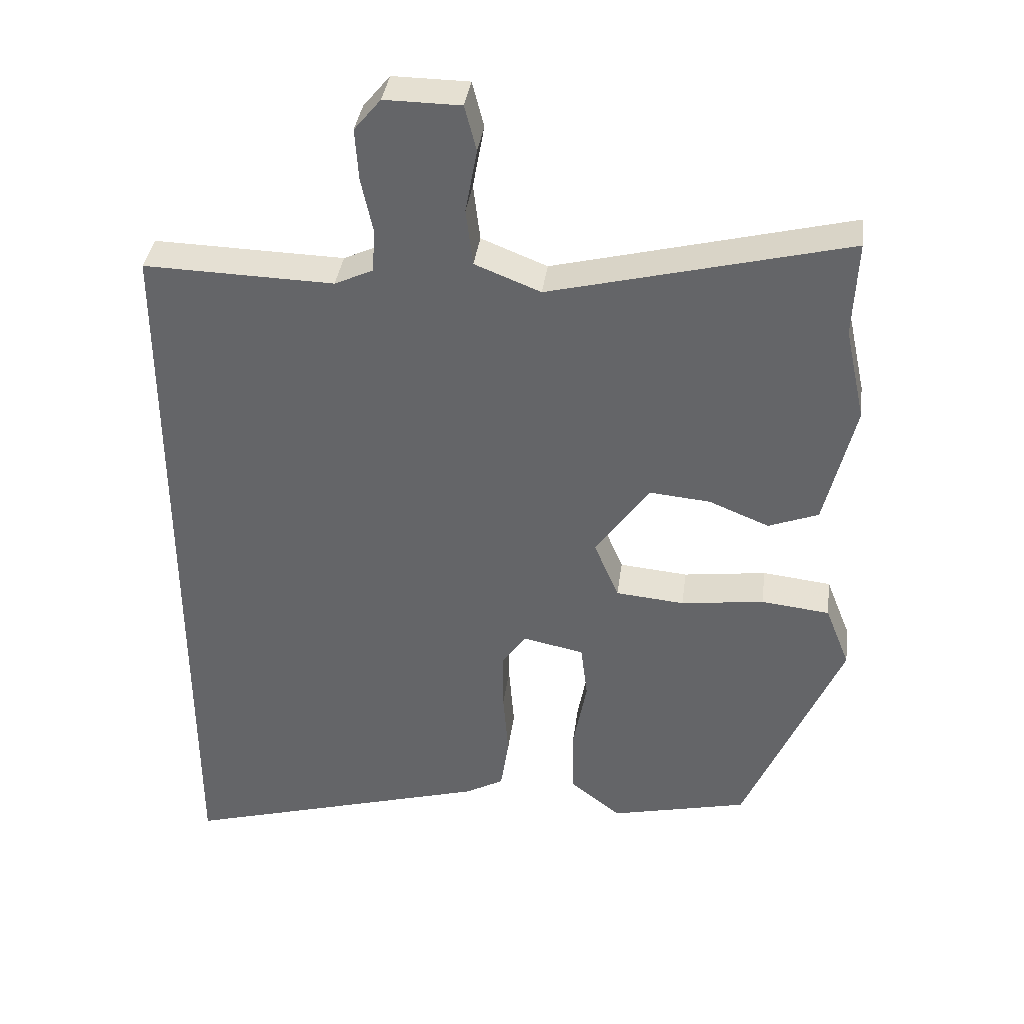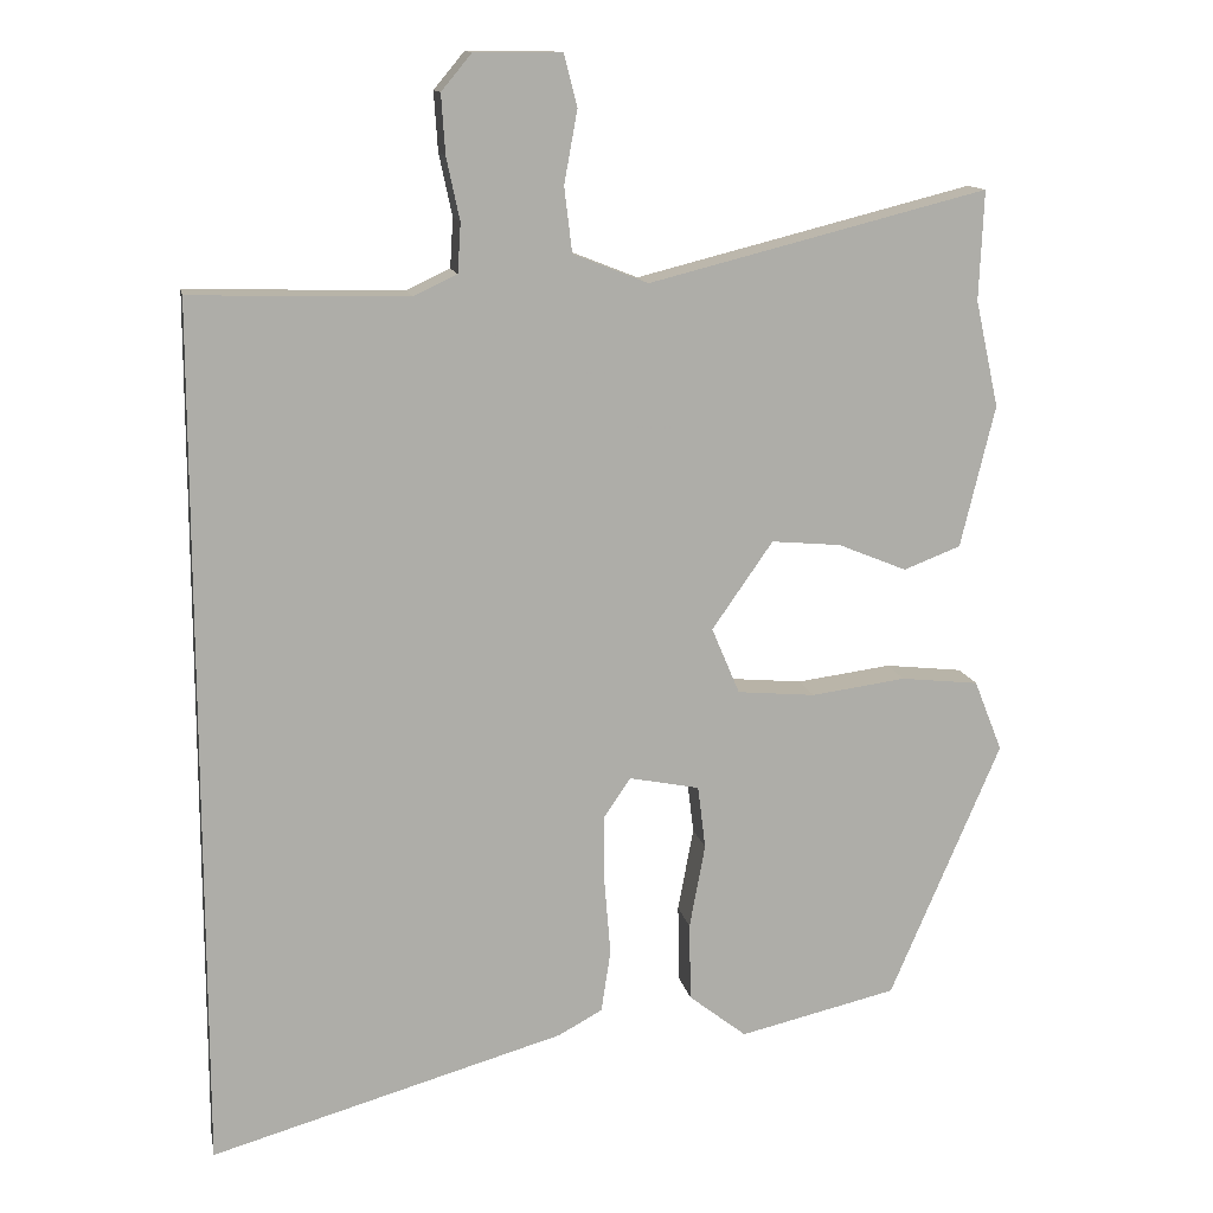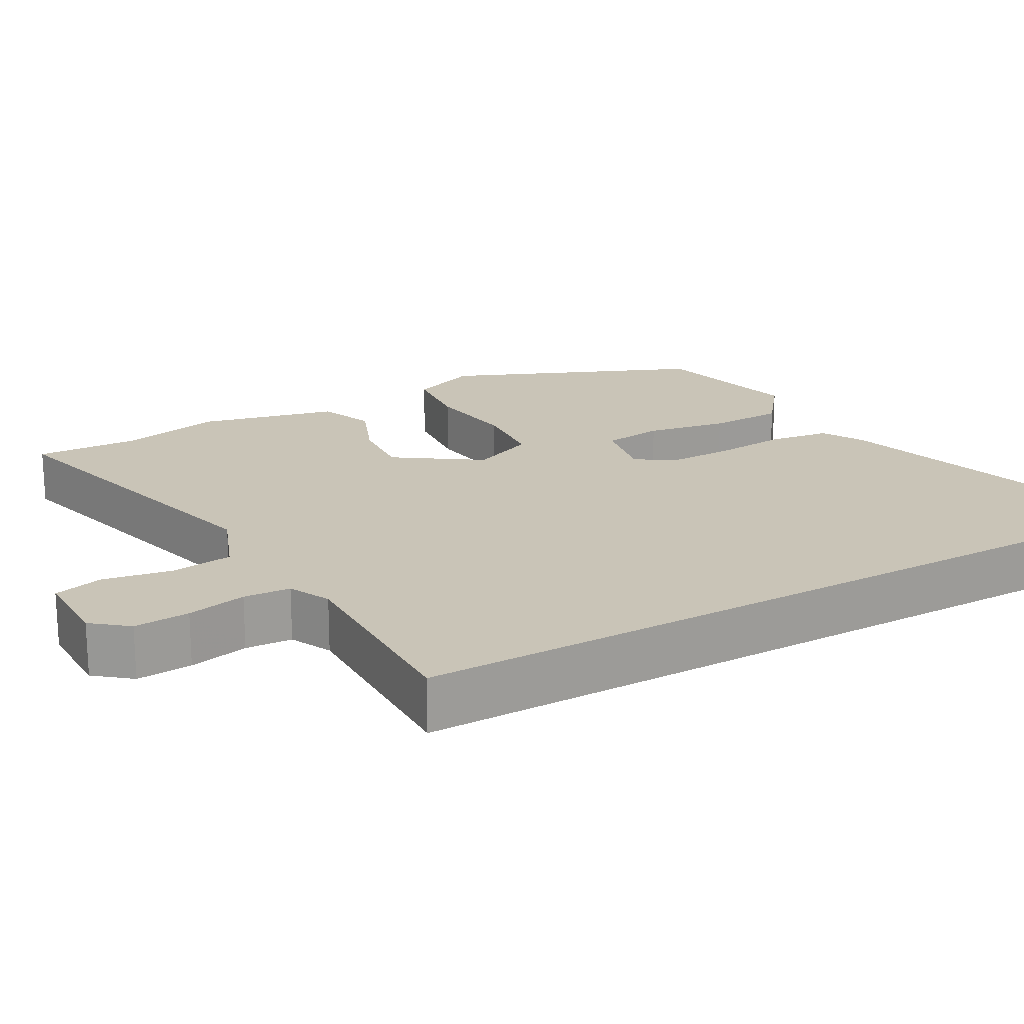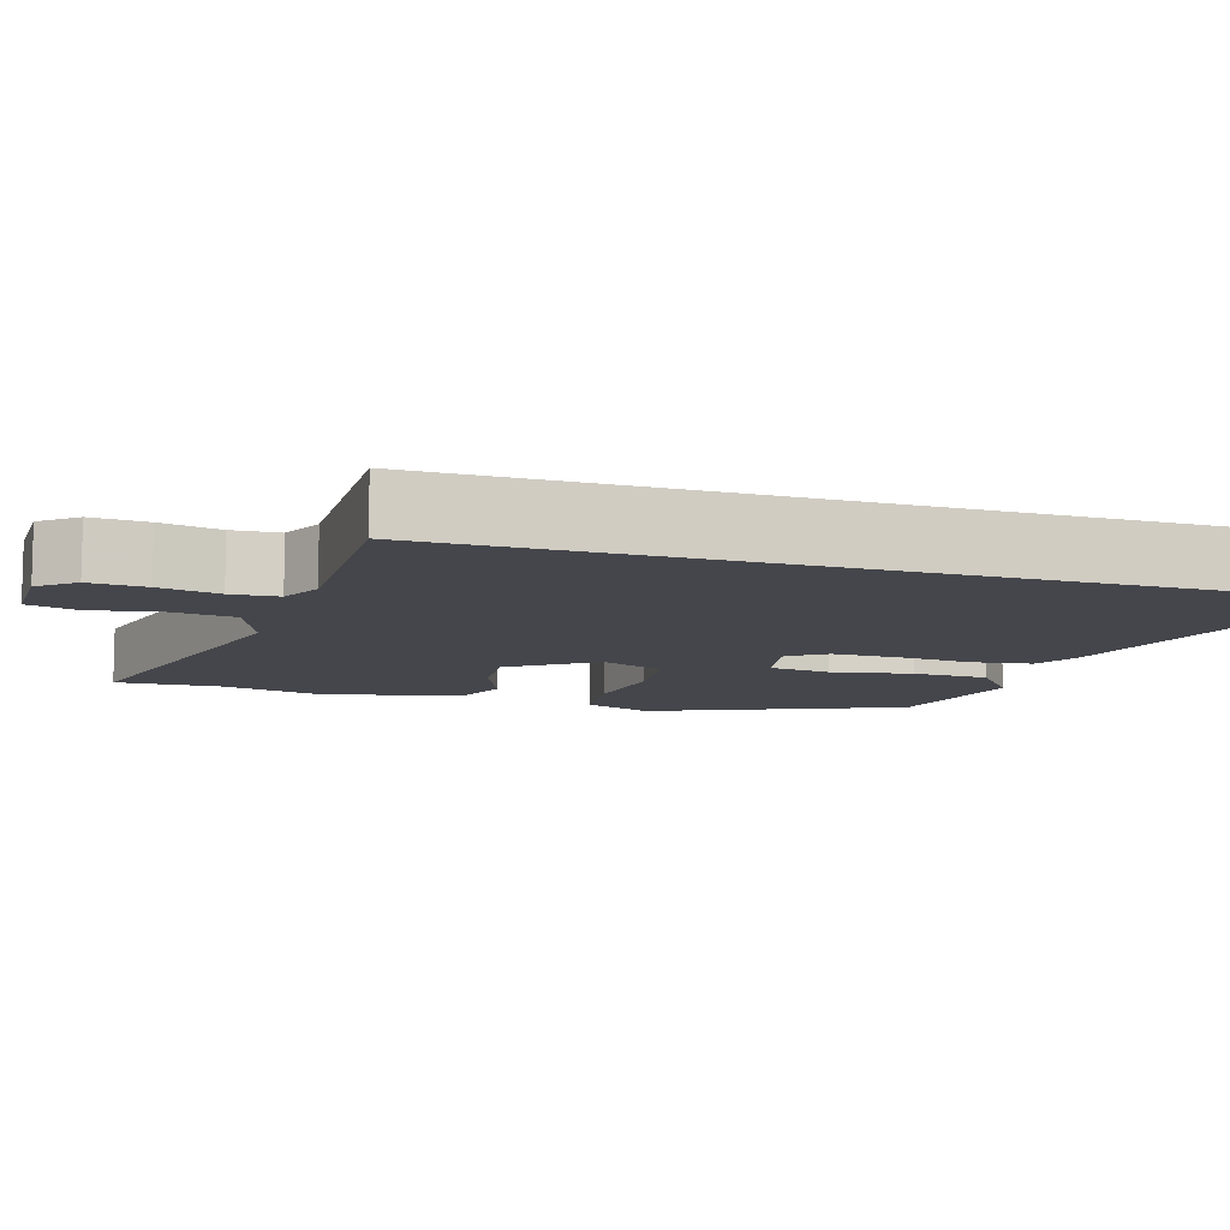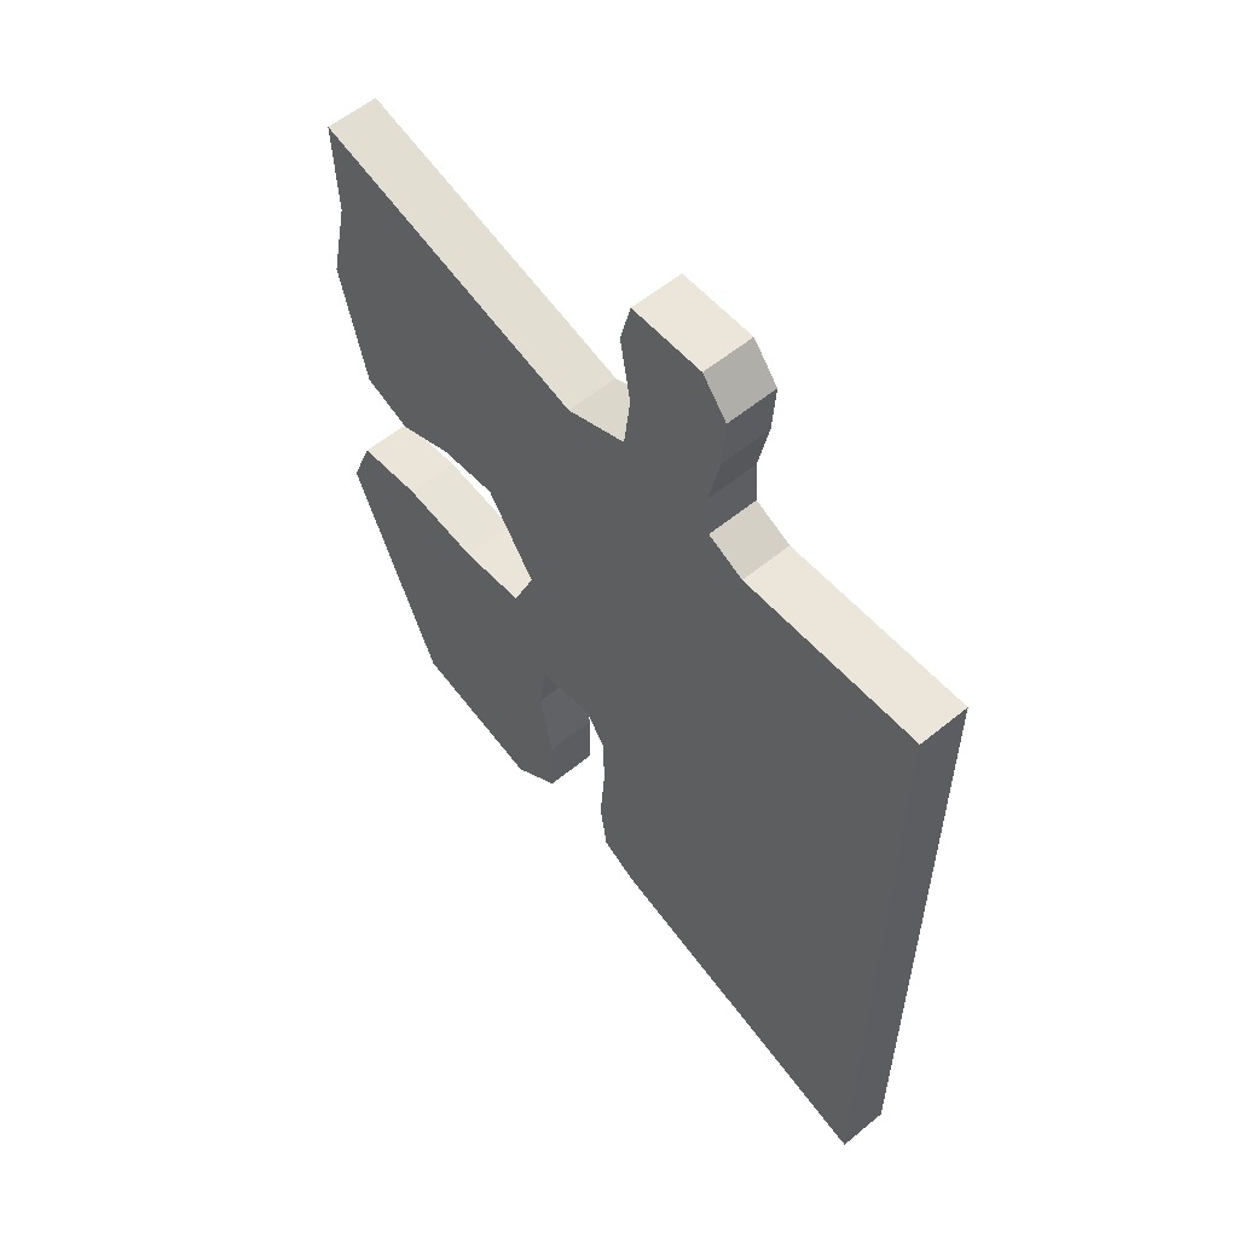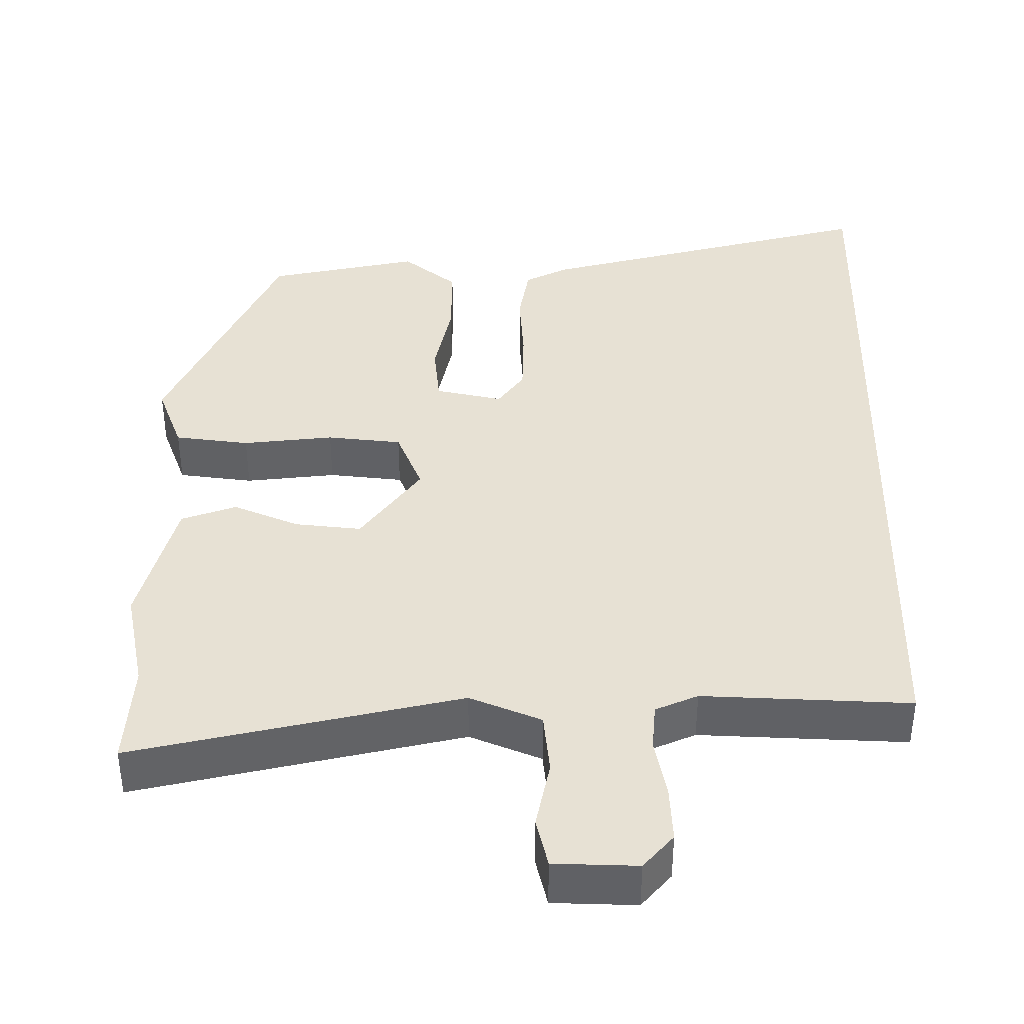
<metadata>
{"format":"obj","ext":"obj","renderer":"f3d","projection":"perspective","resolution":1024,"background":"white","views":[{"elev":37.5,"azim":-172.4,"up":"+Z"},{"elev":13.1,"azim":169.1,"up":"+Z"},{"elev":19.9,"azim":60.2,"up":"+Y"},{"elev":-10.0,"azim":72.6,"up":"+Y"},{"elev":57.3,"azim":49.5,"up":"+Z"},{"elev":39.5,"azim":1.3,"up":"+Y"}]}
</metadata>
<code>
v -0.407 0.07 -0.474
v -0.549 0.07 -0.143
v -0.513 0.07 -0.052
v -0.413 0.07 -0.041
v -0.292 0.07 -0.057
v -0.192 0.07 -0.048
v -0.156 0.07 0.037
v -0.234 0.07 0.149
v -0.323 0.07 0.141
v -0.411 0.07 0.105
v -0.484 0.07 0.133
v -0.528 0.07 0.315
v -0.498 0.07 0.451
v -0.504 0.07 0.591
v -0.071 0.07 0.482
v 0.025 0.07 0.52
v 0.035 0.07 0.603
v 0.018 0.07 0.696
v 0.035 0.07 0.762
v 0.146 0.07 0.763
v 0.185 0.07 0.716
v 0.18 0.07 0.641
v 0.163 0.07 0.561
v 0.167 0.07 0.498
v 0.223 0.07 0.472
v 0.5 0.07 0.479
v 0.5 0.07 -0.633
v 0.046 0.07 -0.503
v -0.011 0.07 -0.472
v -0.023 0.07 -0.392
v -0.015 0.07 -0.294
v -0.015 0.07 -0.206
v -0.049 0.07 -0.156
v -0.139 0.07 -0.174
v -0.149 0.07 -0.255
v -0.129 0.07 -0.363
v -0.131 0.07 -0.463
v -0.205 0.07 -0.521
v -0.407 0 -0.474
v -0.549 0 -0.143
v -0.513 0 -0.052
v -0.413 0 -0.041
v -0.292 0 -0.057
v -0.192 0 -0.048
v -0.156 0 0.037
v -0.234 0 0.149
v -0.323 0 0.141
v -0.411 0 0.105
v -0.484 0 0.133
v -0.528 0 0.315
v -0.498 0 0.451
v -0.504 0 0.591
v -0.071 0 0.482
v 0.025 0 0.52
v 0.035 0 0.603
v 0.018 0 0.696
v 0.035 0 0.762
v 0.146 0 0.763
v 0.185 0 0.716
v 0.18 0 0.641
v 0.163 0 0.561
v 0.167 0 0.498
v 0.223 0 0.472
v 0.5 0 0.479
v 0.5 0 -0.633
v 0.046 0 -0.503
v -0.011 0 -0.472
v -0.023 0 -0.392
v -0.015 0 -0.294
v -0.015 0 -0.206
v -0.049 0 -0.156
v -0.139 0 -0.174
v -0.149 0 -0.255
v -0.129 0 -0.363
v -0.131 0 -0.463
v -0.205 0 -0.521
f 35 36 37 38
f 34 35 38 1
f 28 29 30 31
f 28 31 32
f 25 26 27 28
f 24 25 28 32
f 23 24 32 33
f 17 18 19 20
f 16 17 20 21
f 13 14 15
f 11 12 13 15
f 9 10 11 15
f 8 9 15 16
f 7 8 16 21
f 2 3 4 5
f 34 1 2 5
f 34 5 6
f 22 23 33 34
f 21 22 34
f 6 7 21 34
f 76 75 74 73
f 39 76 73 72
f 69 68 67 66
f 70 69 66
f 66 65 64 63
f 70 66 63 62
f 71 70 62 61
f 58 57 56 55
f 59 58 55 54
f 53 52 51
f 53 51 50 49
f 53 49 48 47
f 54 53 47 46
f 59 54 46 45
f 43 42 41 40
f 43 40 39 72
f 44 43 72
f 72 71 61 60
f 72 60 59
f 72 59 45 44
f 1 39 40 2
f 2 40 41 3
f 3 41 42 4
f 4 42 43 5
f 5 43 44 6
f 6 44 45 7
f 7 45 46 8
f 8 46 47 9
f 9 47 48 10
f 10 48 49 11
f 11 49 50 12
f 12 50 51 13
f 13 51 52 14
f 14 52 53 15
f 15 53 54 16
f 16 54 55 17
f 17 55 56 18
f 18 56 57 19
f 19 57 58 20
f 20 58 59 21
f 21 59 60 22
f 22 60 61 23
f 23 61 62 24
f 24 62 63 25
f 25 63 64 26
f 26 64 65 27
f 27 65 66 28
f 28 66 67 29
f 29 67 68 30
f 30 68 69 31
f 31 69 70 32
f 32 70 71 33
f 33 71 72 34
f 34 72 73 35
f 35 73 74 36
f 36 74 75 37
f 37 75 76 38
f 38 76 39 1

</code>
